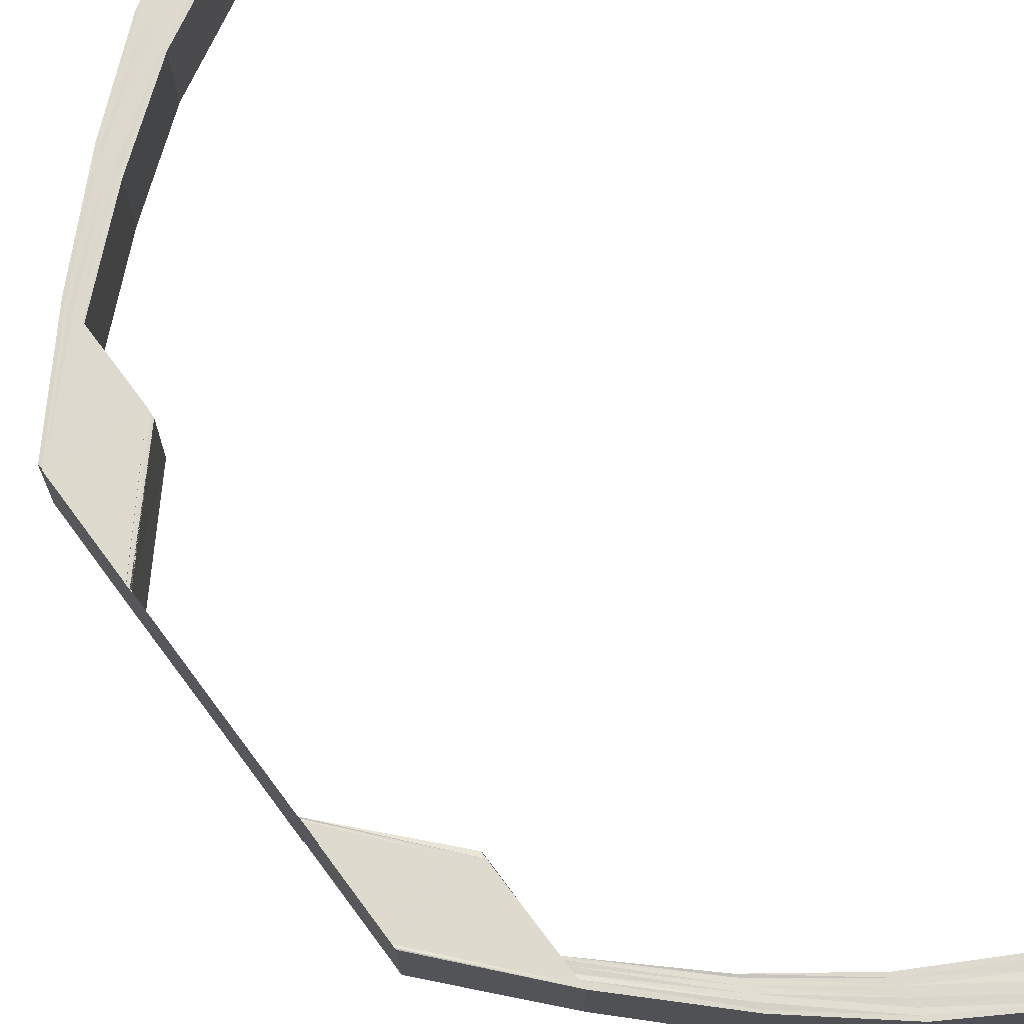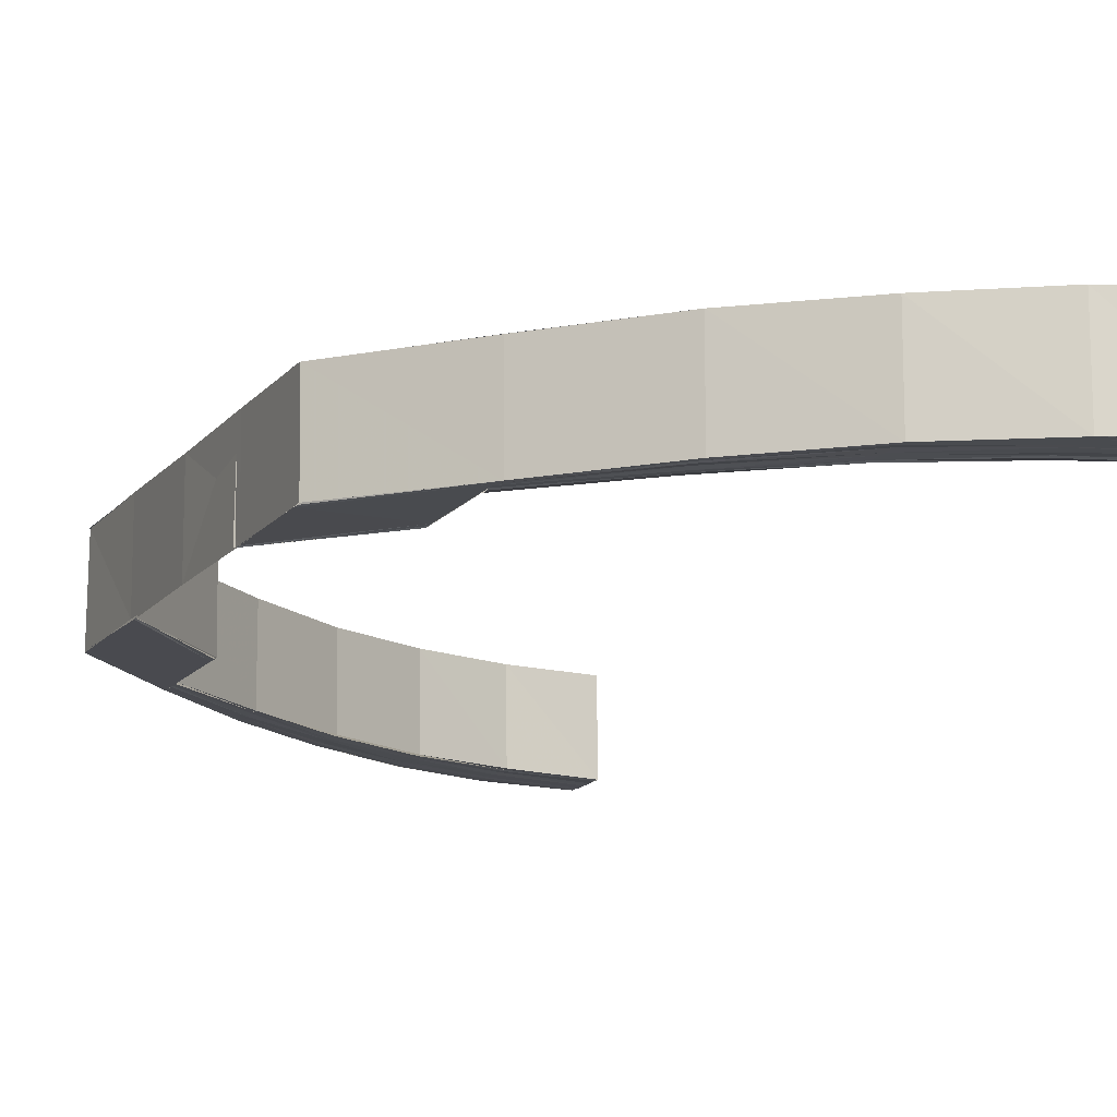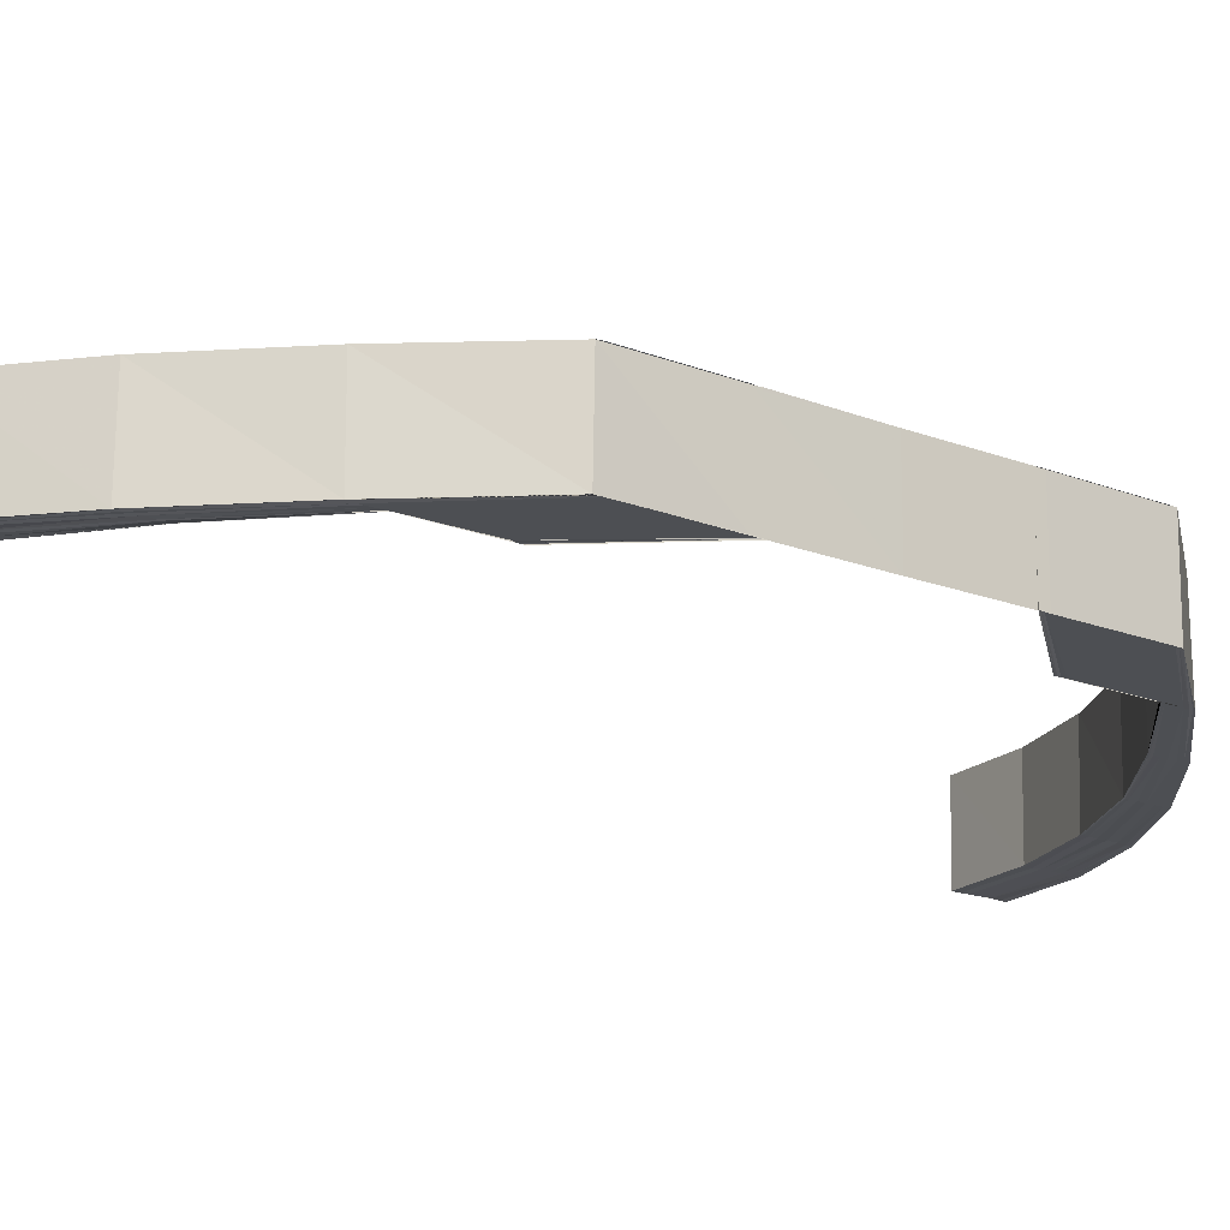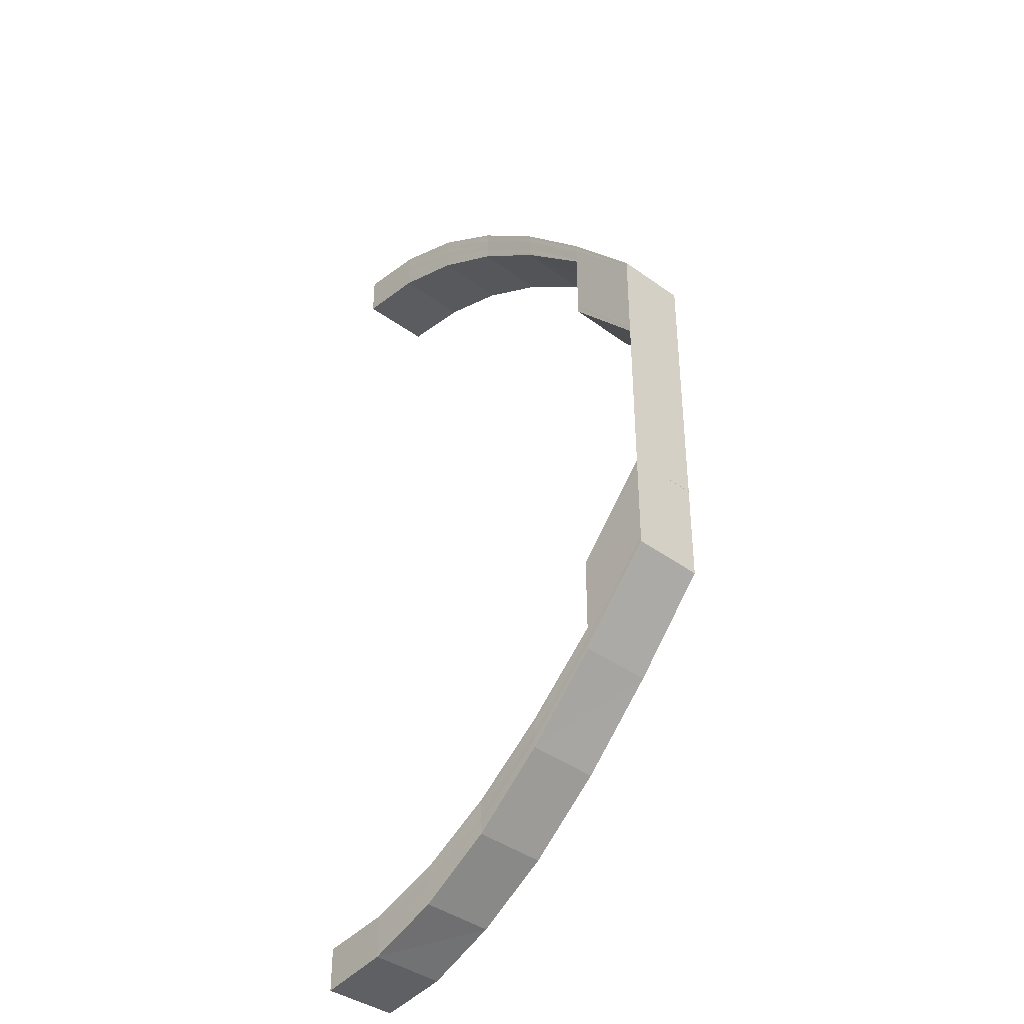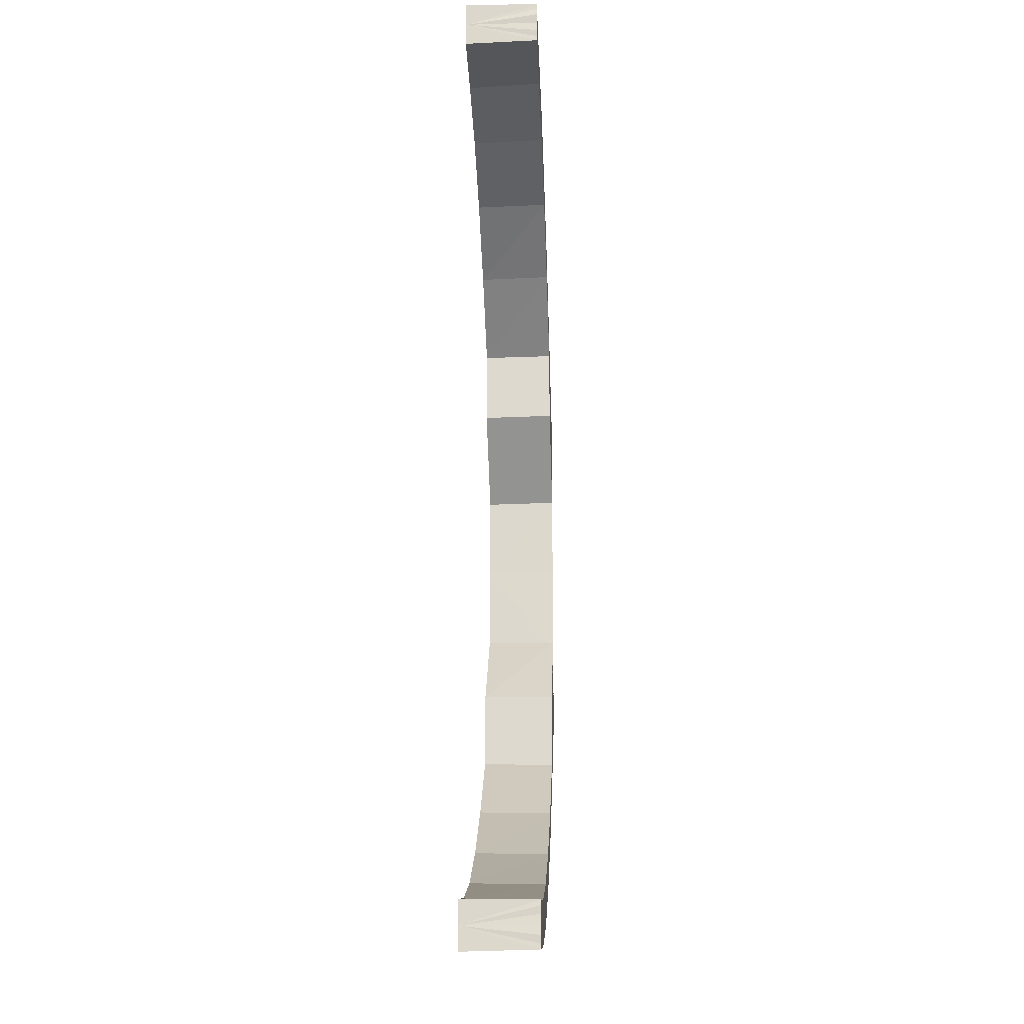
<metadata>
{"format":"obj","ext":"obj","renderer":"f3d","projection":"perspective","resolution":1024,"background":"white","views":[{"elev":71.7,"azim":-36.6,"up":"+Y"},{"elev":-13.9,"azim":-23.5,"up":"+Y"},{"elev":-17.7,"azim":-128.2,"up":"+Y"},{"elev":-38.5,"azim":-132.2,"up":"+Z"},{"elev":-18.9,"azim":92.9,"up":"+Z"}]}
</metadata>
<code>
o 24346
v 2228 1863 14.71
v 2228 1863 14.71
v 2228 1863 14.71
v 2228 1863 14.71
v 2228 1863 14.71
v 2228 1863 14.71
v 2228 1863 14.71
v 2228 1863 14.71
v 2228 1863 14.71
v 2228 1863 14.71
v 2228 1863 14.71
v 2228 1863 14.7
v 2228 1863 14.71
v 2228 1863 14.69
v 2228 1863 14.7
v 2228 1863 14.68
v 2228 1863 14.69
v 2228 1863 14.67
v 2228 1863 14.68
v 2228 1863 14.71
v 2228 1863 14.7
v 2228 1863 14.7
v 2228 1863 14.69
v 2228 1863 14.71
v 2228 1863 14.71
v 2228 1863 14.71
v 2228 1863 14.71
v 2228 1863 14.71
v 2228 1863 14.7
v 2228 1863 14.7
v 2228 1863 14.69
v 2228 1863 14.68
v 2228 1863 14.71
v 2228 1863 14.7
v 2228 1863 14.67
v 2228 1863 14.68
v 2228 1863 14.69
v 2228 1863 14.7
v 2228 1863 14.69
v 2228 1863 14.68
v 2228 1863 14.67
v 2228 1863 14.67
v 2228 1863 14.67
v 2228 1863 14.68
v 2228 1863 14.67
v 2228 1863 14.7
v 2228 1863 14.69
v 2228 1863 14.68
v 2228 1863 14.67
v 2228 1863 14.66
v 2228 1863 14.66
v 2228 1863 14.67
v 2228 1863 14.66
v 2228 1863 14.67
v 2228 1863 14.66
v 2228 1863 14.67
v 2228 1863 14.66
v 2228 1863 14.67
v 2228 1863 14.68
v 2228 1863 14.68
v 2228 1863 14.67
v 2228 1863 14.66
v 2228 1863 14.68
v 2228 1863 14.69
v 2228 1863 14.66
v 2228 1863 14.67
v 2228 1863 14.69
v 2228 1863 14.7
v 2228 1863 14.7
v 2228 1863 14.7
v 2228 1863 14.7
v 2228 1863 14.7
v 2228 1863 14.7
v 2228 1863 14.71
v 2228 1863 14.65
v 2228 1863 14.66
v 2228 1863 14.65
v 2228 1863 14.65
v 2228 1863 14.66
v 2228 1863 14.66
v 2228 1863 14.67
v 2228 1863 14.67
v 2228 1863 14.66
v 2228 1863 14.67
v 2228 1863 14.66
v 2228 1863 14.67
v 2228 1863 14.66
v 2228 1863 14.67
v 2228 1863 14.68
v 2228 1863 14.68
v 2228 1863 14.67
v 2228 1863 14.68
v 2228 1863 14.67
v 2228 1863 14.68
v 2228 1863 14.69
v 2228 1863 14.68
v 2228 1863 14.69
v 2228 1863 14.67
v 2228 1863 14.67
v 2228 1863 14.69
v 2228 1863 14.7
v 2228 1863 14.69
v 2228 1863 14.7
v 2228 1863 14.7
v 2228 1863 14.71
v 2228 1863 14.7
v 2228 1863 14.71
v 2228 1863 14.69
v 2228 1863 14.68
v 2228 1863 14.71
v 2228 1863 14.71
v 2228 1863 14.71
v 2228 1863 14.71
v 2228 1863 14.71
v 2228 1863 14.71
v 2228 1863 14.71
v 2228 1863 14.71
v 2228 1863 14.7
v 2228 1863 14.7
v 2228 1863 14.71
v 2228 1863 14.71
v 2228 1863 14.71
v 2228 1863 14.71
v 2228 1863 14.71
v 2228 1863 14.69
v 2228 1863 14.68
v 2228 1863 14.7
v 2228 1863 14.69
v 2228 1863 14.68
v 2228 1863 14.7
v 2228 1863 14.7
v 2228 1863 14.69
v 2228 1863 14.69
v 2228 1863 14.68
v 2228 1863 14.71
v 2228 1863 14.71
v 2228 1863 14.7
v 2228 1863 14.7
v 2228 1863 14.69
v 2228 1863 14.7
v 2228 1863 14.69
v 2228 1863 14.68
v 2228 1863 14.7
v 2228 1863 14.7
v 2228 1863 14.7
v 2228 1863 14.7
v 2228 1863 14.7
v 2228 1863 14.7
v 2228 1863 14.7
v 2228 1863 14.7
v 2228 1863 14.71
v 2228 1863 14.71
v 2228 1863 14.71
v 2228 1863 14.71
v 2228 1863 14.7
v 2228 1863 14.71
v 2228 1863 14.71
v 2228 1863 14.71
v 2228 1863 14.71
v 2228 1863 14.71
v 2228 1863 14.71
v 2228 1863 14.71
v 2228 1863 14.71
v 2228 1863 14.71
v 2228 1863 14.71
v 2228 1863 14.71
v 2228 1863 14.71
v 2228 1863 14.7
v 2228 1863 14.7
v 2228 1863 14.71
v 2228 1863 14.7
v 2228 1863 14.7
v 2228 1863 14.7
v 2228 1863 14.71
v 2228 1863 14.7
v 2228 1863 14.7
v 2228 1863 14.7
v 2228 1863 14.69
v 2228 1863 14.68
v 2228 1863 14.69
v 2228 1863 14.68
v 2228 1863 14.7
v 2228 1863 14.7
v 2228 1863 14.69
v 2228 1863 14.69
v 2228 1863 14.68
v 2228 1863 14.68
v 2228 1863 14.66
v 2228 1863 14.65
v 2228 1863 14.63
v 2228 1863 14.63
v 2228 1863 14.62
v 2228 1863 14.62
v 2228 1863 14.63
v 2228 1863 14.65
v 2228 1863 14.65
v 2228 1863 14.63
v 2228 1863 14.63
v 2228 1863 14.62
v 2228 1863 14.62
v 2228 1863 14.62
v 2228 1863 14.61
v 2228 1863 14.6
v 2228 1863 14.61
v 2228 1863 14.59
v 2228 1863 14.6
v 2228 1863 14.59
v 2228 1863 14.59
v 2228 1863 14.58
v 2228 1863 14.59
v 2228 1863 14.58
v 2228 1863 14.58
v 2228 1863 14.58
v 2228 1863 14.58
v 2228 1863 14.58
v 2228 1863 14.59
v 2228 1863 14.59
v 2228 1863 14.59
v 2228 1863 14.59
v 2228 1863 14.6
v 2228 1863 14.6
v 2228 1863 14.61
v 2228 1863 14.61
v 2228 1863 14.62
v 2228 1863 14.58
v 2228 1863 14.58
v 2228 1863 14.59
v 2228 1863 14.59
v 2228 1863 14.58
v 2228 1863 14.59
v 2228 1863 14.59
v 2228 1863 14.6
v 2228 1863 14.58
v 2228 1863 14.58
v 2228 1863 14.58
v 2228 1863 14.58
v 2228 1863 14.58
v 2228 1863 14.58
v 2228 1863 14.58
v 2228 1863 14.58
v 2228 1863 14.58
v 2228 1863 14.58
v 2228 1863 14.58
v 2228 1863 14.59
v 2228 1863 14.59
v 2228 1863 14.58
v 2228 1863 14.59
v 2228 1863 14.59
v 2228 1863 14.59
v 2228 1863 14.59
v 2228 1863 14.59
v 2228 1863 14.59
v 2228 1863 14.59
v 2228 1863 14.59
v 2228 1863 14.59
v 2228 1863 14.59
v 2228 1863 14.59
v 2228 1863 14.59
v 2228 1863 14.59
v 2228 1863 14.59
v 2228 1863 14.6
v 2228 1863 14.6
v 2228 1863 14.6
v 2228 1863 14.6
v 2228 1863 14.6
v 2228 1863 14.61
v 2228 1863 14.61
v 2228 1863 14.6
v 2228 1863 14.6
v 2228 1863 14.6
v 2228 1863 14.61
v 2228 1863 14.61
v 2228 1863 14.62
v 2228 1863 14.62
v 2228 1863 14.63
v 2228 1863 14.63
v 2228 1863 14.62
v 2228 1863 14.63
v 2228 1863 14.62
v 2228 1863 14.63
v 2228 1863 14.62
v 2228 1863 14.63
v 2228 1863 14.62
v 2228 1863 14.61
v 2228 1863 14.61
v 2228 1863 14.62
v 2228 1863 14.61
v 2228 1863 14.61
v 2228 1863 14.62
v 2228 1863 14.6
v 2228 1863 14.6
v 2228 1863 14.6
v 2228 1863 14.59
v 2228 1863 14.6
v 2228 1863 14.61
v 2228 1863 14.59
v 2228 1863 14.59
v 2228 1863 14.59
v 2228 1863 14.59
v 2228 1863 14.6
v 2228 1863 14.59
v 2228 1863 14.59
v 2228 1863 14.6
v 2228 1863 14.6
v 2228 1863 14.6
v 2228 1863 14.6
v 2228 1863 14.61
v 2228 1863 14.61
v 2228 1863 14.62
v 2228 1863 14.62
v 2228 1863 14.63
v 2228 1863 14.63
v 2228 1863 14.62
v 2228 1863 14.63
v 2228 1863 14.62
v 2228 1863 14.63
v 2228 1863 14.62
v 2228 1863 14.61
v 2228 1863 14.61
v 2228 1863 14.62
v 2228 1863 14.61
v 2228 1863 14.62
v 2228 1863 14.62
v 2228 1863 14.61
v 2228 1863 14.6
v 2228 1863 14.6
v 2228 1863 14.59
v 2228 1863 14.6
v 2228 1863 14.59
v 2228 1863 14.59
v 2228 1863 14.6
v 2228 1863 14.61
v 2228 1863 14.59
v 2228 1863 14.59
v 2228 1863 14.58
v 2228 1863 14.6
v 2228 1863 14.61
v 2228 1863 14.59
v 2228 1863 14.59
v 2228 1863 14.58
v 2228 1863 14.58
v 2228 1863 14.58
v 2228 1863 14.58
v 2228 1863 14.58
v 2228 1863 14.59
v 2228 1863 14.58
v 2228 1863 14.58
v 2228 1863 14.59
v 2228 1863 14.59
v 2228 1863 14.58
v 2228 1863 14.6
v 2228 1863 14.61
v 2228 1863 14.6
v 2228 1863 14.6
v 2228 1863 14.61
v 2228 1863 14.59
v 2228 1863 14.6
v 2228 1863 14.6
v 2228 1863 14.6
v 2228 1863 14.61
v 2228 1863 14.59
v 2228 1863 14.58
v 2228 1863 14.59
v 2228 1863 14.59
v 2228 1863 14.59
v 2228 1863 14.6
v 2228 1863 14.6
v 2228 1863 14.59
v 2228 1863 14.59
v 2228 1863 14.59
v 2228 1863 14.59
v 2228 1863 14.59
v 2228 1863 14.59
v 2228 1863 14.71
v 2228 1863 14.71
v 2228 1863 14.71
v 2228 1863 14.71
v 2228 1863 14.71
v 2228 1863 14.71
v 2228 1863 14.71
v 2228 1863 14.71
f 1 2 3
f 2 4 5
f 6 5 3
f 3 5 7
f 8 9 6
f 10 8 11
f 9 12 13
f 12 14 15
f 14 16 17
f 16 18 19
f 13 20 5
f 15 21 20
f 4 22 20
f 22 23 21
f 5 20 24
f 5 24 7
f 7 24 25
f 20 26 24
f 20 21 26
f 24 27 25
f 24 26 27
f 25 27 28
f 21 29 26
f 26 30 27
f 26 29 30
f 21 31 29
f 17 31 21
f 23 32 31
f 27 30 33
f 27 33 28
f 29 34 30
f 32 35 36
f 19 36 31
f 31 37 29
f 31 36 37
f 29 37 34
f 30 34 38
f 30 38 33
f 37 39 34
f 36 40 37
f 37 40 39
f 36 41 40
f 42 41 36
f 41 43 40
f 40 43 44
f 40 44 39
f 43 45 44
f 34 39 46
f 34 46 38
f 39 44 47
f 39 47 46
f 44 45 48
f 44 48 47
f 45 49 48
f 45 50 49
f 50 51 49
f 49 51 52
f 51 53 52
f 52 53 54
f 53 55 54
f 54 55 56
f 55 57 56
f 56 57 58
f 59 58 60
f 58 61 60
f 58 62 61
f 59 63 64
f 62 65 66
f 67 64 68
f 69 68 70
f 71 70 72
f 73 72 74
f 62 75 76
f 77 78 76
f 78 77 79
f 76 80 81
f 82 83 81
f 81 80 84
f 80 85 84
f 84 85 86
f 85 87 86
f 86 87 88
f 86 88 89
f 89 88 90
f 88 91 90
f 90 91 92
f 91 93 94
f 90 94 95
f 92 96 97
f 98 99 96
f 100 97 101
f 102 90 100
f 89 90 102
f 102 95 103
f 104 101 105
f 106 102 104
f 106 103 107
f 108 89 102
f 108 102 106
f 109 89 108
f 110 105 111
f 112 111 113
f 114 106 110
f 114 107 115
f 116 114 112
f 116 115 117
f 118 106 114
f 118 108 106
f 119 114 116
f 119 118 114
f 120 116 121
f 122 119 116
f 122 116 123
f 124 122 120
f 125 108 118
f 125 109 108
f 126 109 125
f 127 125 118
f 127 118 119
f 128 126 125
f 128 125 127
f 129 126 128
f 130 127 119
f 130 119 122
f 131 128 127
f 131 127 130
f 132 129 128
f 132 128 131
f 60 129 132
f 133 134 132
f 135 130 122
f 135 122 136
f 137 131 130
f 137 130 135
f 138 132 131
f 138 131 137
f 139 132 138
f 140 133 138
f 141 142 139
f 143 141 144
f 144 138 145
f 145 138 137
f 146 140 145
f 147 143 148
f 149 147 150
f 151 149 152
f 148 145 153
f 150 153 154
f 155 146 153
f 156 155 157
f 157 153 158
f 153 145 159
f 153 159 160
f 145 137 159
f 158 159 161
f 159 137 135
f 161 135 124
f 159 135 162
f 28 33 163
f 33 164 163
f 163 164 165
f 33 38 164
f 164 166 165
f 165 166 167
f 38 168 164
f 164 168 166
f 38 46 168
f 166 169 167
f 167 169 170
f 168 171 166
f 166 171 169
f 46 172 168
f 168 172 171
f 46 47 172
f 169 173 174
f 171 175 169
f 169 175 73
f 175 176 173
f 171 177 175
f 172 177 171
f 47 178 172
f 172 178 177
f 47 48 178
f 48 179 178
f 178 179 180
f 178 180 177
f 179 181 180
f 177 182 175
f 177 180 182
f 175 182 71
f 182 183 176
f 180 181 184
f 180 184 182
f 182 184 69
f 184 185 183
f 181 186 184
f 186 187 185
f 184 186 67
f 98 188 42
f 188 79 42
f 188 189 79
f 190 191 189
f 190 192 191
f 192 193 194
f 195 190 196
f 196 197 195
f 197 198 75
f 197 199 198
f 199 200 198
f 201 202 200
f 202 203 204
f 203 205 206
f 205 207 208
f 207 209 210
f 209 211 212
f 211 213 214
f 215 214 216
f 217 216 218
f 219 218 220
f 221 220 222
f 223 222 224
f 225 226 215
f 227 225 217
f 228 227 219
f 225 229 230
f 227 230 231
f 228 231 232
f 233 234 229
f 235 233 225
f 236 225 227
f 236 237 225
f 238 235 236
f 235 233 239
f 238 235 239
f 233 211 239
f 211 240 239
f 241 238 239
f 241 238 242
f 242 243 236
f 244 241 239
f 244 241 245
f 245 246 242
f 247 244 239
f 247 244 248
f 249 247 239
f 250 247 248
f 248 251 245
f 249 252 253
f 254 253 255
f 256 249 257
f 258 256 259
f 260 255 261
f 262 258 263
f 264 262 265
f 266 264 267
f 268 261 269
f 270 269 271
f 272 267 273
f 192 272 273
f 273 274 275
f 276 277 275
f 275 274 278
f 274 279 278
f 278 279 280
f 279 281 280
f 280 281 282
f 281 283 282
f 281 284 283
f 284 285 283
f 283 285 286
f 285 287 286
f 286 287 199
f 287 288 289
f 290 232 288
f 287 290 223
f 285 291 287
f 291 290 287
f 292 291 285
f 284 292 285
f 291 293 290
f 294 292 284
f 295 294 284
f 292 296 291
f 296 293 291
f 293 228 290
f 290 228 221
f 293 297 228
f 297 227 228
f 297 236 227
f 242 236 297
f 298 297 293
f 298 242 297
f 296 298 293
f 245 242 298
f 299 245 298
f 299 298 296
f 248 245 299
f 300 296 292
f 300 299 296
f 294 300 292
f 301 248 299
f 301 299 300
f 257 248 301
f 302 250 301
f 303 301 300
f 303 300 294
f 259 301 303
f 304 302 303
f 305 303 294
f 263 303 305
f 306 304 305
f 305 294 295
f 307 305 295
f 308 306 307
f 265 305 307
f 309 310 311
f 311 310 312
f 310 313 312
f 312 313 314
f 313 315 314
f 314 315 316
f 315 317 316
f 309 318 310
f 319 318 309
f 320 319 309
f 321 319 320
f 322 321 320
f 204 321 322
f 323 324 322
f 324 325 321
f 321 326 319
f 206 326 321
f 325 327 326
f 326 328 319
f 319 328 318
f 326 329 328
f 208 329 326
f 327 330 329
f 328 331 318
f 318 331 332
f 329 333 328
f 328 333 331
f 329 334 333
f 210 334 329
f 330 335 334
f 331 336 332
f 332 336 337
f 333 338 331
f 331 338 336
f 334 339 333
f 333 339 338
f 334 340 339
f 335 240 340
f 212 340 334
f 341 342 340
f 340 342 343
f 340 343 339
f 342 344 343
f 339 343 345
f 339 345 338
f 343 344 346
f 343 346 345
f 344 347 346
f 338 345 348
f 338 348 336
f 345 346 349
f 345 349 348
f 346 347 350
f 346 350 349
f 347 239 350
f 336 348 351
f 336 351 337
f 337 351 352
f 348 353 351
f 348 349 353
f 351 354 352
f 351 353 354
f 352 354 355
f 349 356 353
f 349 350 356
f 353 357 354
f 353 356 357
f 354 358 355
f 354 357 358
f 355 358 272
f 358 359 360
f 350 361 356
f 350 239 361
f 239 362 361
f 356 361 363
f 356 363 357
f 361 362 364
f 361 364 363
f 362 365 364
f 357 366 358
f 357 363 366
f 358 366 270
f 366 367 359
f 363 368 366
f 363 364 368
f 366 368 268
f 368 369 367
f 364 370 368
f 364 365 370
f 368 370 260
f 370 371 369
f 365 372 370
f 372 373 371
f 370 372 254
f 374 375 28
f 375 376 28
f 376 377 28
f 377 378 28
f 378 379 28
f 379 380 28
f 380 381 28
f 381 1 28

</code>
